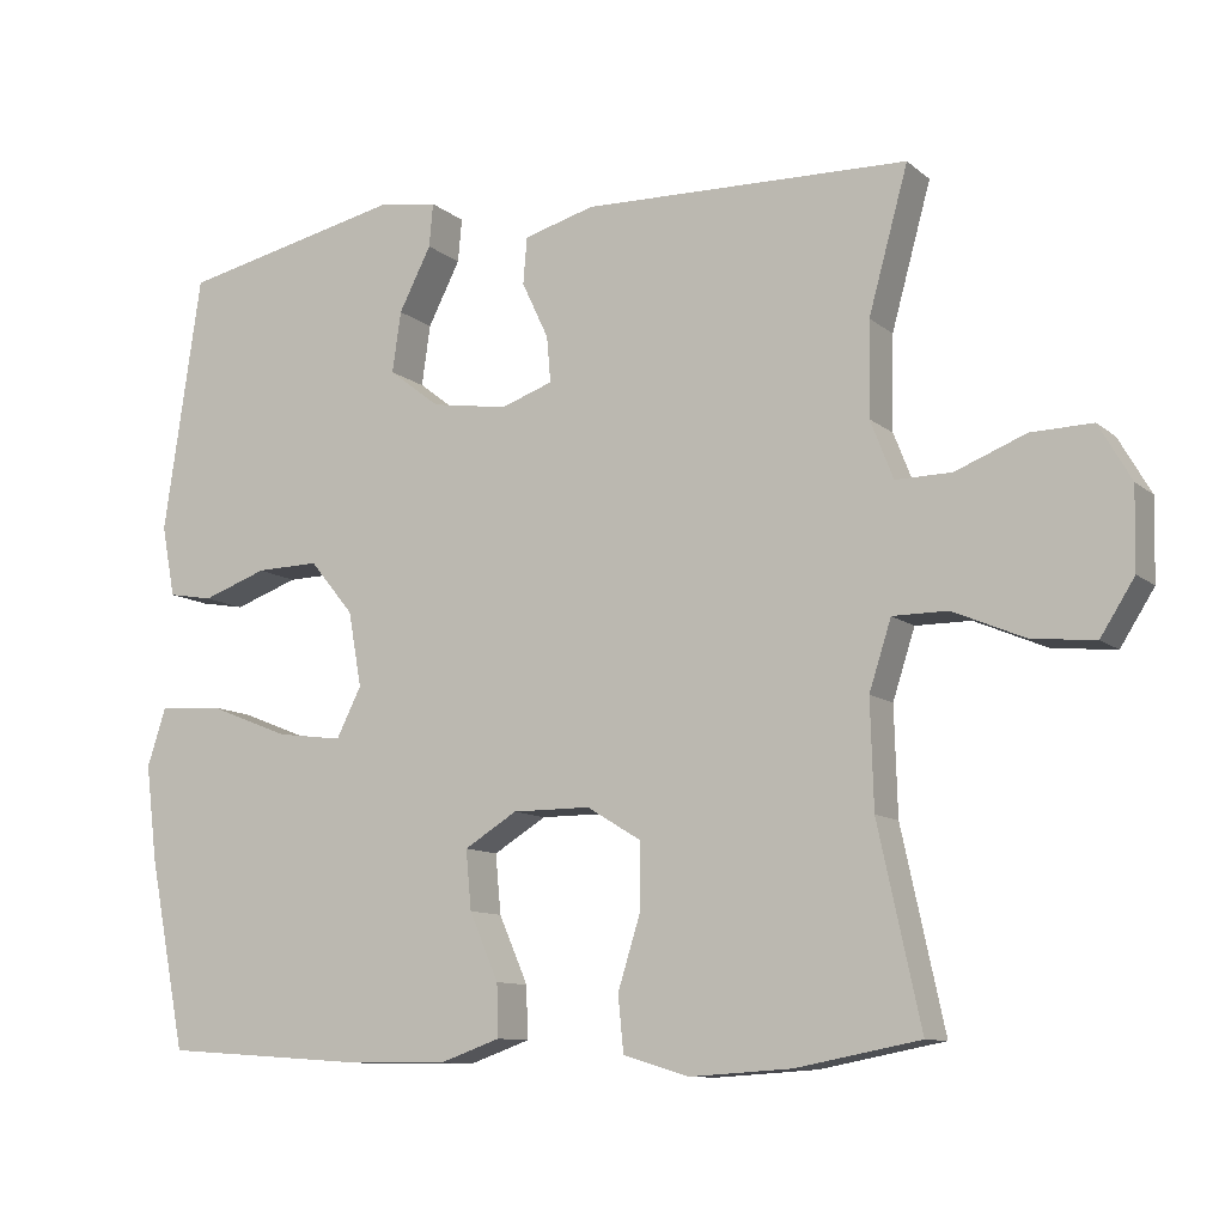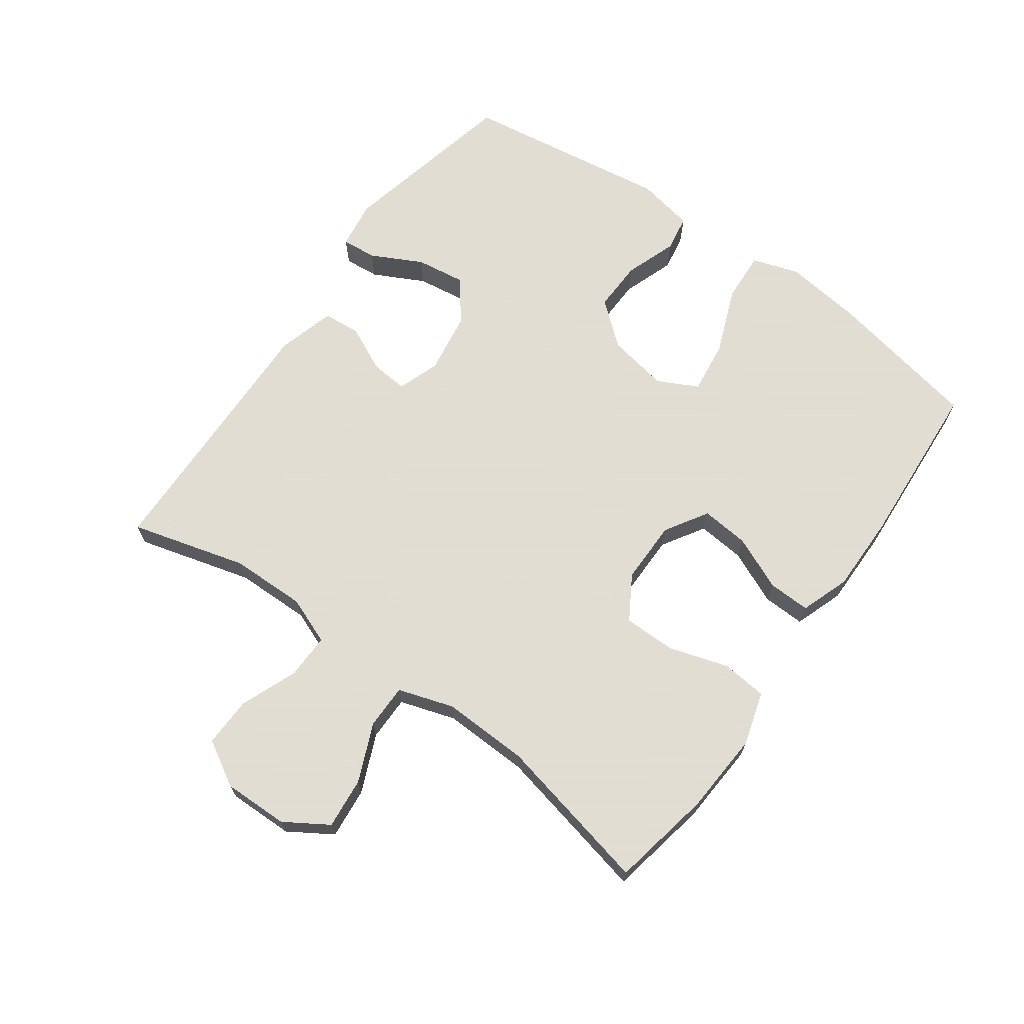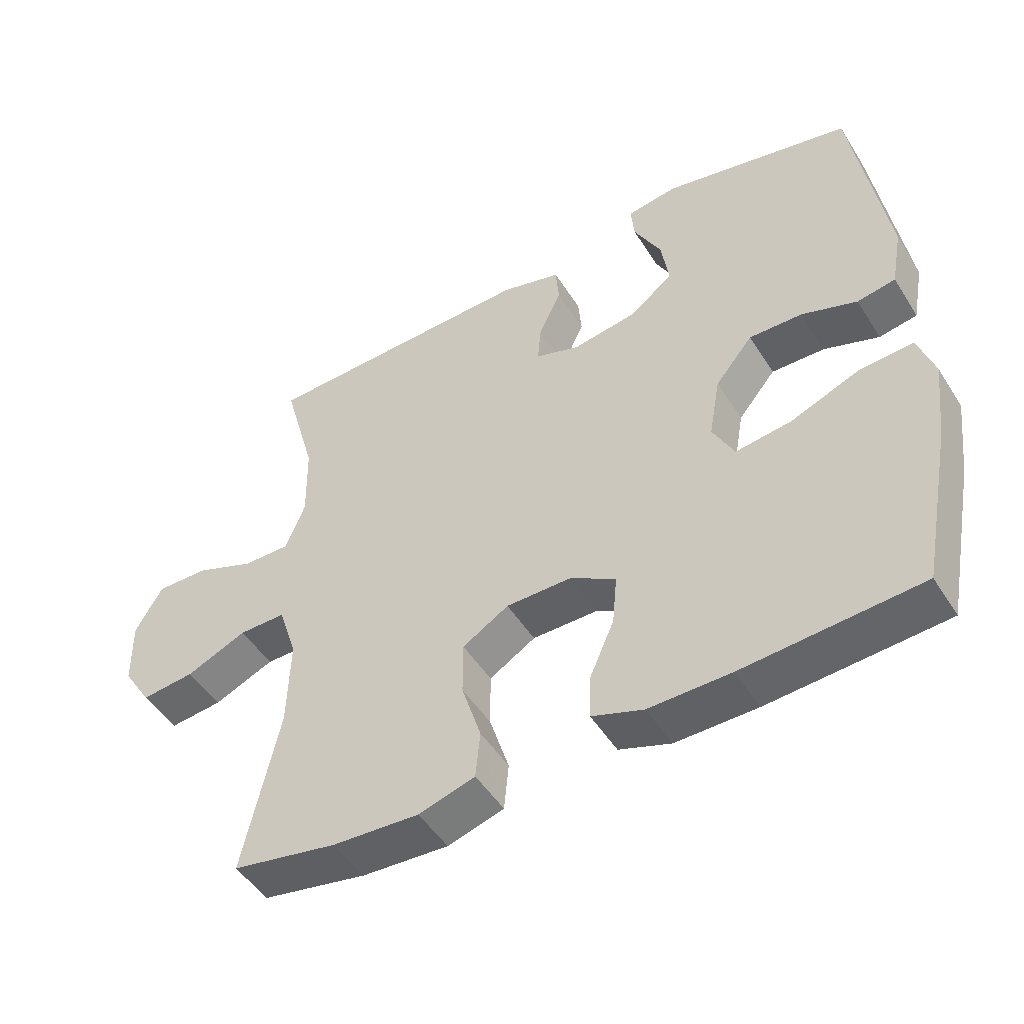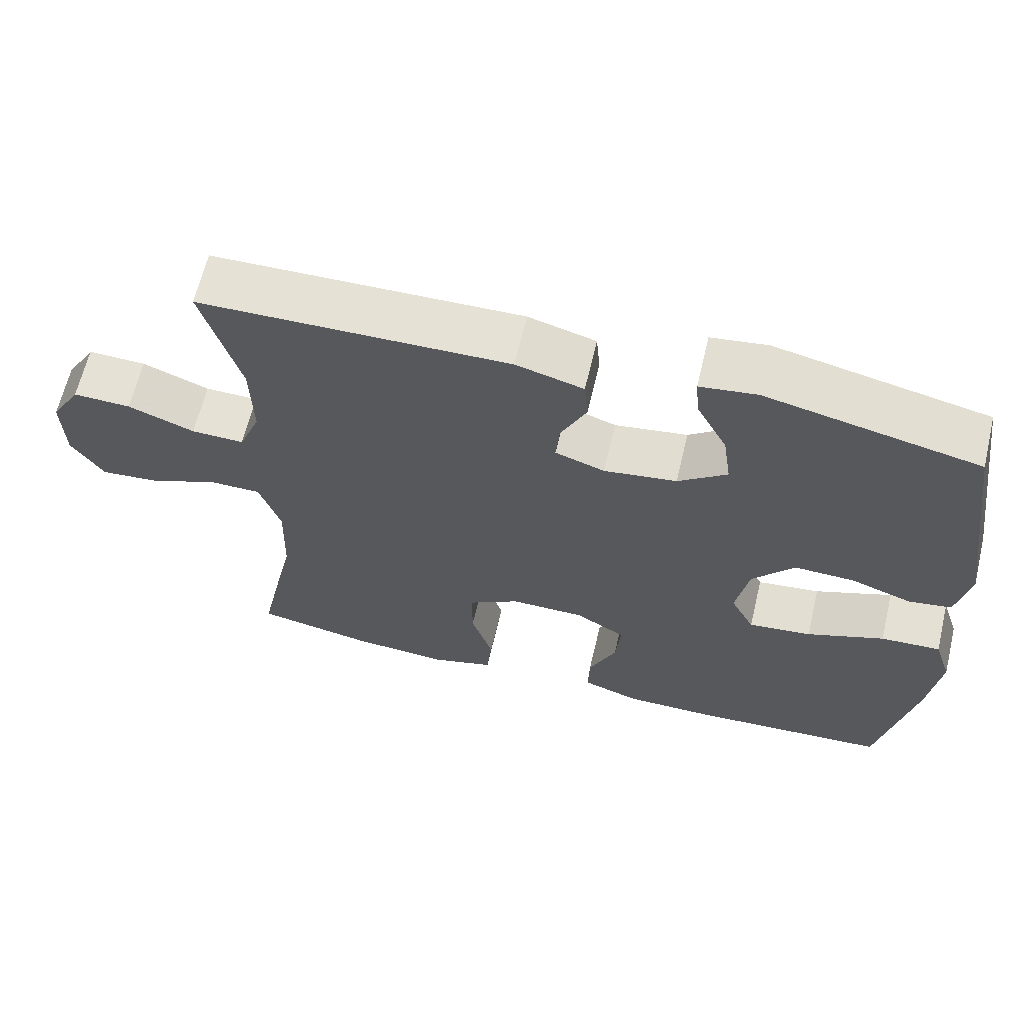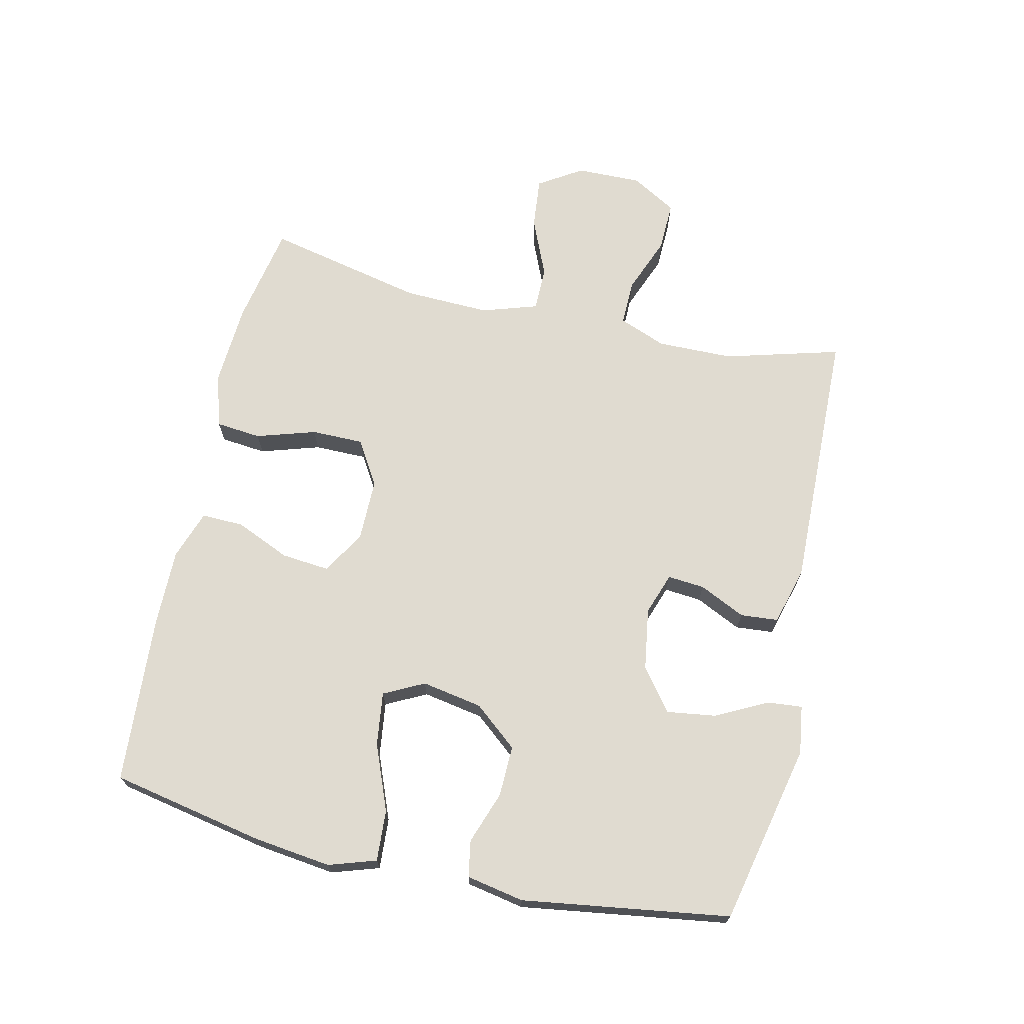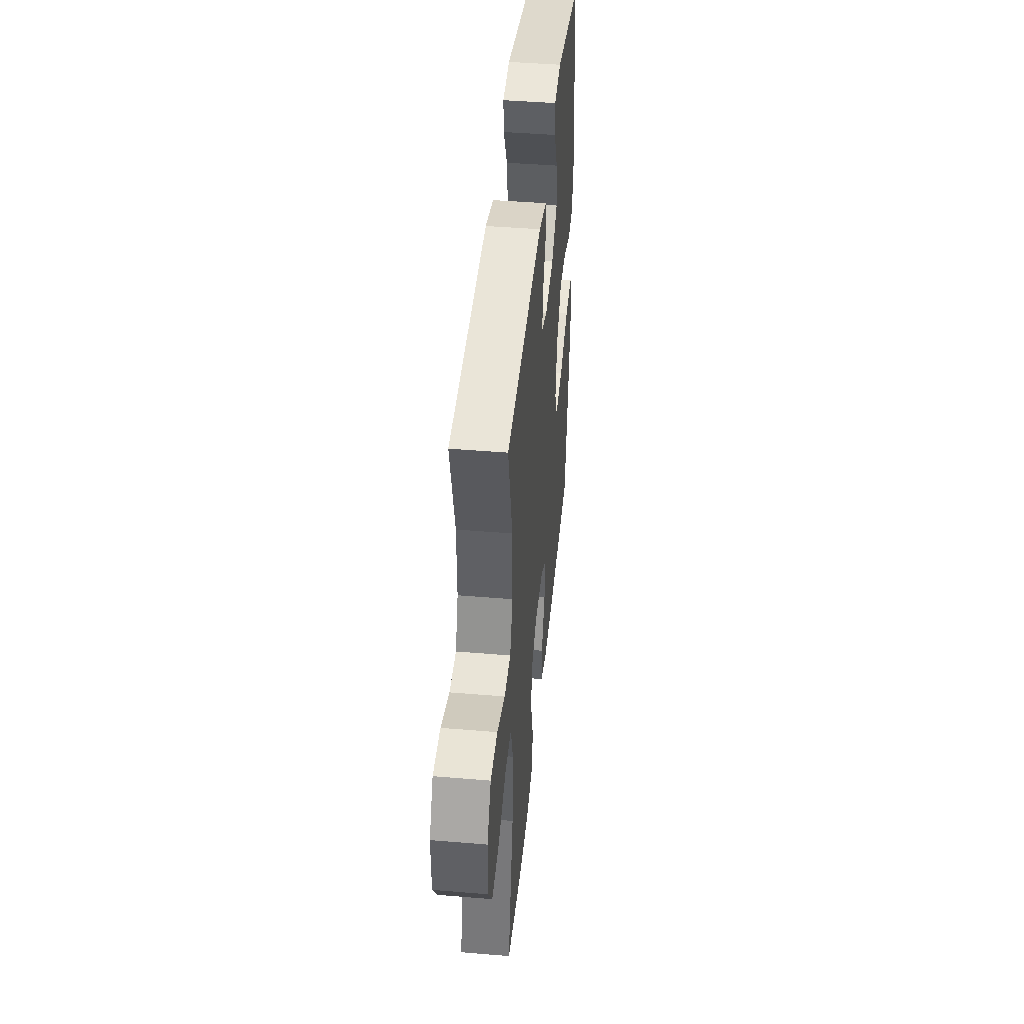
<metadata>
{"format":"obj","ext":"obj","renderer":"f3d","projection":"perspective","resolution":1024,"background":"white","views":[{"elev":-10.4,"azim":28.1,"up":"+Z"},{"elev":68.1,"azim":125.8,"up":"+Y"},{"elev":-49.3,"azim":-148.9,"up":"+Z"},{"elev":64.5,"azim":-166.6,"up":"+Z"},{"elev":69.9,"azim":-77.2,"up":"+Y"},{"elev":44.1,"azim":95.6,"up":"+Z"}]}
</metadata>
<code>
v -0.5 0.07 0.5
v -0.217 0.07 0.562
v -0.141 0.07 0.551
v -0.146 0.07 0.496
v -0.187 0.07 0.416
v -0.198 0.07 0.339
v -0.133 0.07 0.289
v -0.036 0.07 0.274
v 0.03 0.07 0.297
v 0.025 0.07 0.355
v -0.009 0.07 0.427
v -0.004 0.07 0.486
v 0.086 0.07 0.511
v 0.5 0.07 0.5
v 0.45 0.07 0.319
v 0.448 0.07 0.2
v 0.477 0.07 0.126
v 0.548 0.07 0.127
v 0.637 0.07 0.162
v 0.715 0.07 0.164
v 0.756 0.07 0.093
v 0.754 0.07 -0.009
v 0.711 0.07 -0.077
v 0.631 0.07 -0.069
v 0.54 0.07 -0.03
v 0.47 0.07 -0.03
v 0.442 0.07 -0.117
v 0.446 0.07 -0.252
v 0.5 0.07 -0.5
v 0.343 0.07 -0.53
v 0.214 0.07 -0.538
v 0.13 0.07 -0.513
v 0.123 0.07 -0.442
v 0.152 0.07 -0.349
v 0.152 0.07 -0.267
v 0.083 0.07 -0.225
v -0.016 0.07 -0.225
v -0.083 0.07 -0.266
v -0.076 0.07 -0.341
v -0.039 0.07 -0.426
v -0.037 0.07 -0.492
v -0.114 0.07 -0.519
v -0.236 0.07 -0.518
v -0.5 0.07 -0.5
v -0.547 0.07 -0.26
v -0.562 0.07 -0.138
v -0.538 0.07 -0.064
v -0.458 0.07 -0.069
v -0.355 0.07 -0.11
v -0.271 0.07 -0.121
v -0.239 0.07 -0.058
v -0.256 0.07 0.037
v -0.312 0.07 0.105
v -0.392 0.07 0.103
v -0.474 0.07 0.074
v -0.531 0.07 0.084
v -0.548 0.07 0.174
v -0.5 0 0.5
v -0.217 0 0.562
v -0.141 0 0.551
v -0.146 0 0.496
v -0.187 0 0.416
v -0.198 0 0.339
v -0.133 0 0.289
v -0.036 0 0.274
v 0.03 0 0.297
v 0.025 0 0.355
v -0.009 0 0.427
v -0.004 0 0.486
v 0.086 0 0.511
v 0.5 0 0.5
v 0.45 0 0.319
v 0.448 0 0.2
v 0.477 0 0.126
v 0.548 0 0.127
v 0.637 0 0.162
v 0.715 0 0.164
v 0.756 0 0.093
v 0.754 0 -0.009
v 0.711 0 -0.077
v 0.631 0 -0.069
v 0.54 0 -0.03
v 0.47 0 -0.03
v 0.442 0 -0.117
v 0.446 0 -0.252
v 0.5 0 -0.5
v 0.343 0 -0.53
v 0.214 0 -0.538
v 0.13 0 -0.513
v 0.123 0 -0.442
v 0.152 0 -0.349
v 0.152 0 -0.267
v 0.083 0 -0.225
v -0.016 0 -0.225
v -0.083 0 -0.266
v -0.076 0 -0.341
v -0.039 0 -0.426
v -0.037 0 -0.492
v -0.114 0 -0.519
v -0.236 0 -0.518
v -0.5 0 -0.5
v -0.547 0 -0.26
v -0.562 0 -0.138
v -0.538 0 -0.064
v -0.458 0 -0.069
v -0.355 0 -0.11
v -0.271 0 -0.121
v -0.239 0 -0.058
v -0.256 0 0.037
v -0.312 0 0.105
v -0.392 0 0.103
v -0.474 0 0.074
v -0.531 0 0.084
v -0.548 0 0.174
f 3 4 5
f 2 3 5
f 1 2 5
f 57 1 5
f 56 57 5
f 55 56 5
f 54 55 5
f 53 54 5 6
f 52 53 6 7
f 51 52 7 8
f 50 51 8 9
f 47 48 49
f 46 47 49
f 45 46 49
f 44 45 49
f 43 44 49
f 42 43 49
f 41 42 49
f 40 41 49
f 39 40 49
f 38 39 49 50
f 37 38 50 9
f 32 33 34
f 31 32 34
f 30 31 34
f 29 30 34
f 28 29 34
f 27 28 34 35
f 26 27 35 36
f 23 24 25
f 22 23 25
f 21 22 25
f 20 21 25
f 19 20 25
f 18 19 25
f 17 18 25 26
f 36 37 9
f 26 36 9
f 17 26 9
f 16 17 9
f 13 14 15
f 12 13 15
f 11 12 15
f 10 11 15
f 9 10 15 16
f 62 61 60
f 62 60 59
f 62 59 58
f 62 58 114
f 62 114 113
f 62 113 112
f 62 112 111
f 63 62 111 110
f 64 63 110 109
f 65 64 109 108
f 66 65 108 107
f 106 105 104
f 106 104 103
f 106 103 102
f 106 102 101
f 106 101 100
f 106 100 99
f 106 99 98
f 106 98 97
f 106 97 96
f 107 106 96 95
f 66 107 95 94
f 91 90 89
f 91 89 88
f 91 88 87
f 91 87 86
f 91 86 85
f 92 91 85 84
f 93 92 84 83
f 82 81 80
f 82 80 79
f 82 79 78
f 82 78 77
f 82 77 76
f 82 76 75
f 83 82 75 74
f 66 94 93
f 66 93 83
f 66 83 74
f 66 74 73
f 72 71 70
f 72 70 69
f 72 69 68
f 72 68 67
f 73 72 67 66
f 1 58 59 2
f 2 59 60 3
f 3 60 61 4
f 4 61 62 5
f 5 62 63 6
f 6 63 64 7
f 7 64 65 8
f 8 65 66 9
f 9 66 67 10
f 10 67 68 11
f 11 68 69 12
f 12 69 70 13
f 13 70 71 14
f 14 71 72 15
f 15 72 73 16
f 16 73 74 17
f 17 74 75 18
f 18 75 76 19
f 19 76 77 20
f 20 77 78 21
f 21 78 79 22
f 22 79 80 23
f 23 80 81 24
f 24 81 82 25
f 25 82 83 26
f 26 83 84 27
f 27 84 85 28
f 28 85 86 29
f 29 86 87 30
f 30 87 88 31
f 31 88 89 32
f 32 89 90 33
f 33 90 91 34
f 34 91 92 35
f 35 92 93 36
f 36 93 94 37
f 37 94 95 38
f 38 95 96 39
f 39 96 97 40
f 40 97 98 41
f 41 98 99 42
f 42 99 100 43
f 43 100 101 44
f 44 101 102 45
f 45 102 103 46
f 46 103 104 47
f 47 104 105 48
f 48 105 106 49
f 49 106 107 50
f 50 107 108 51
f 51 108 109 52
f 52 109 110 53
f 53 110 111 54
f 54 111 112 55
f 55 112 113 56
f 56 113 114 57
f 57 114 58 1

</code>
